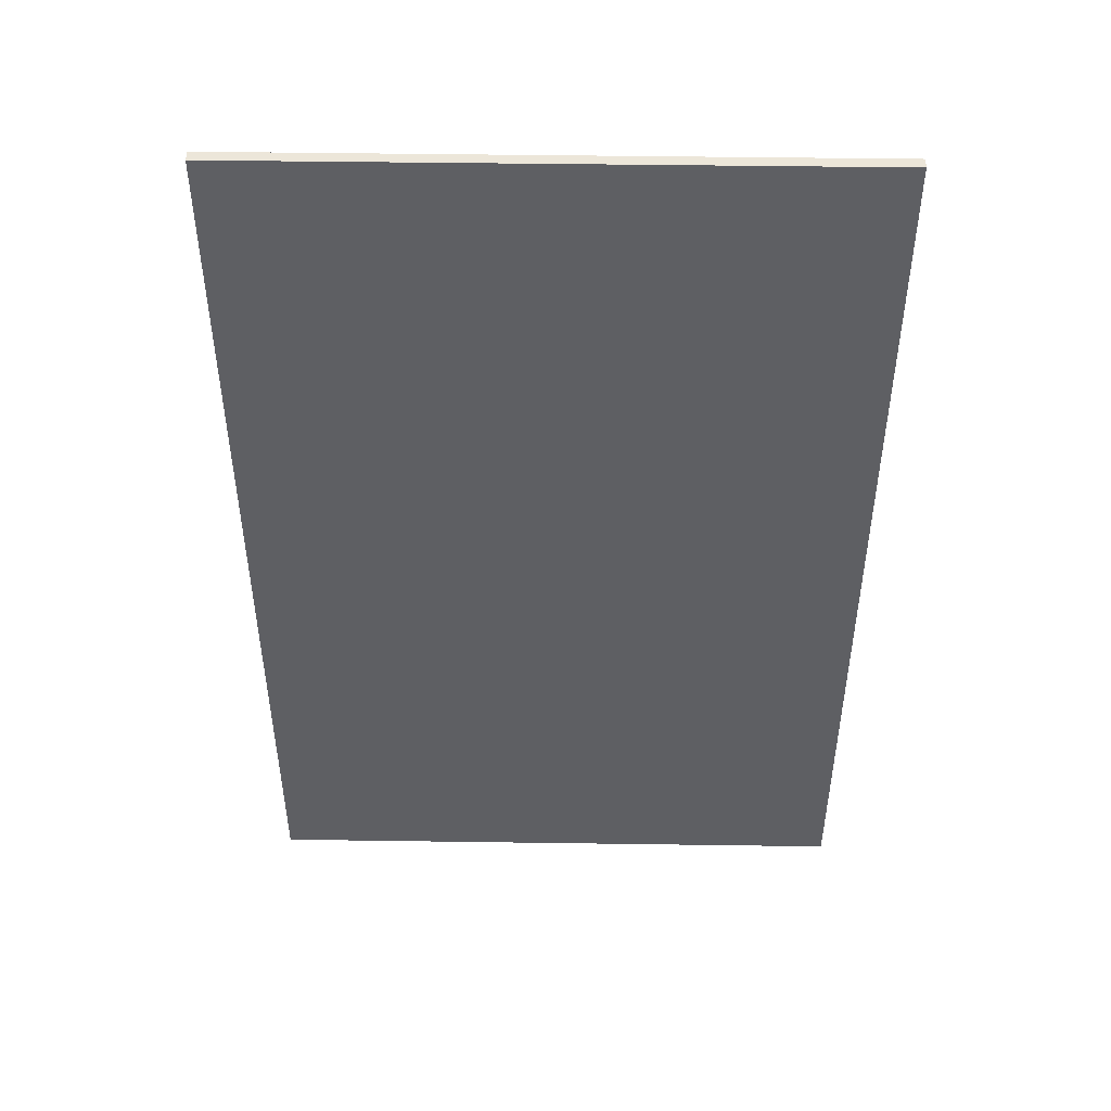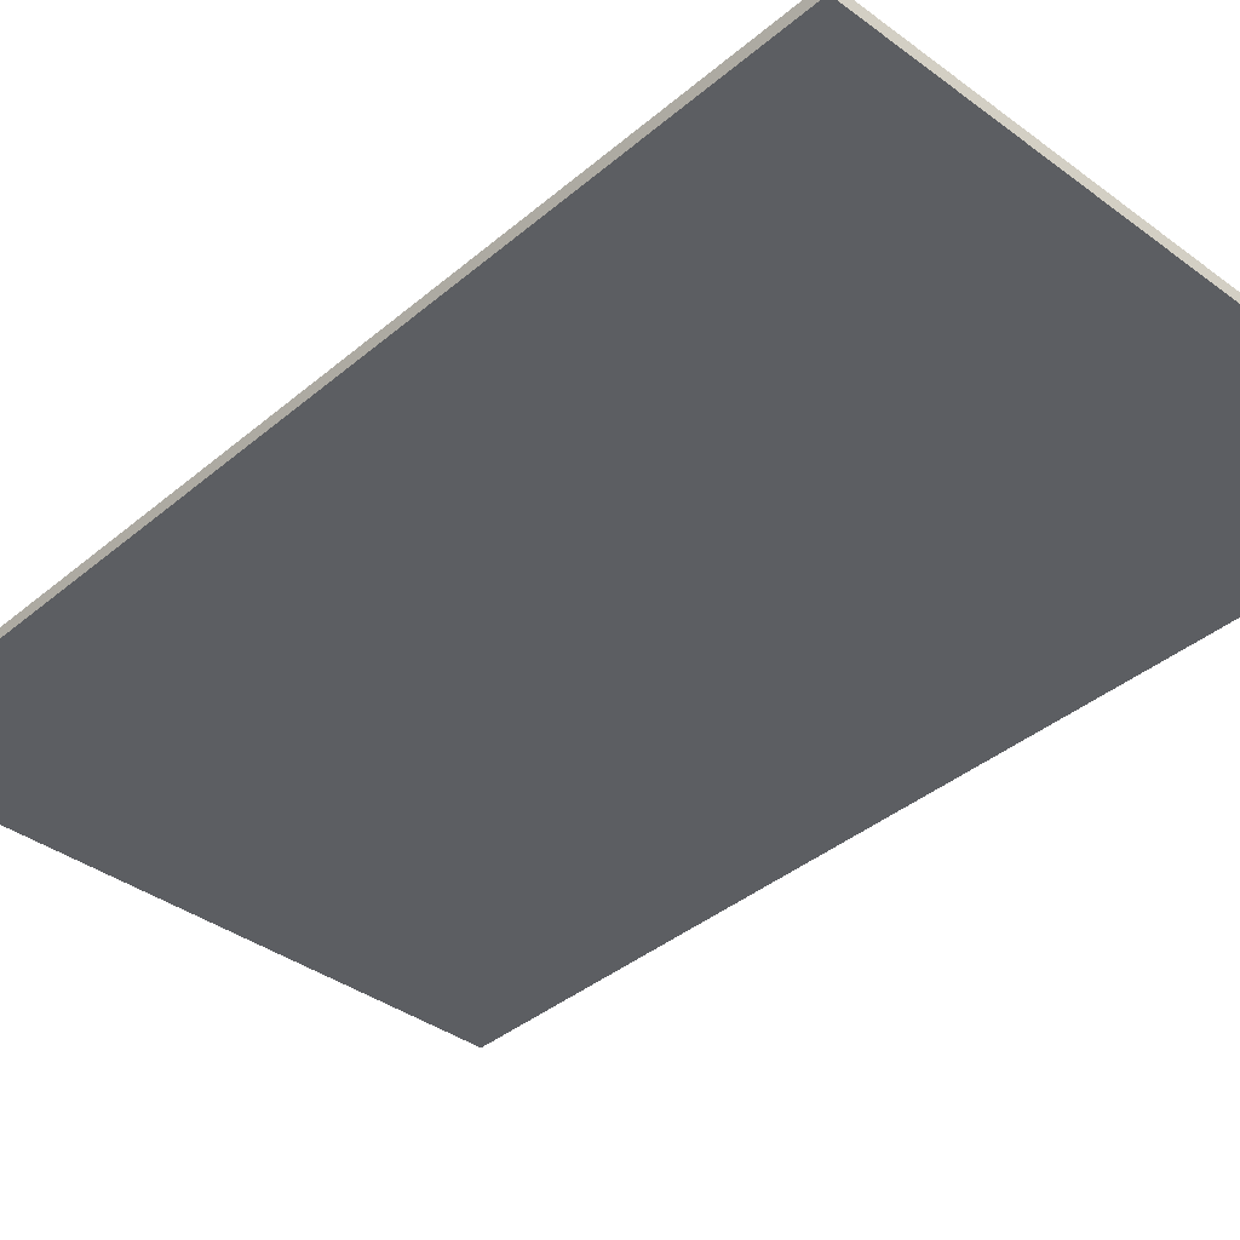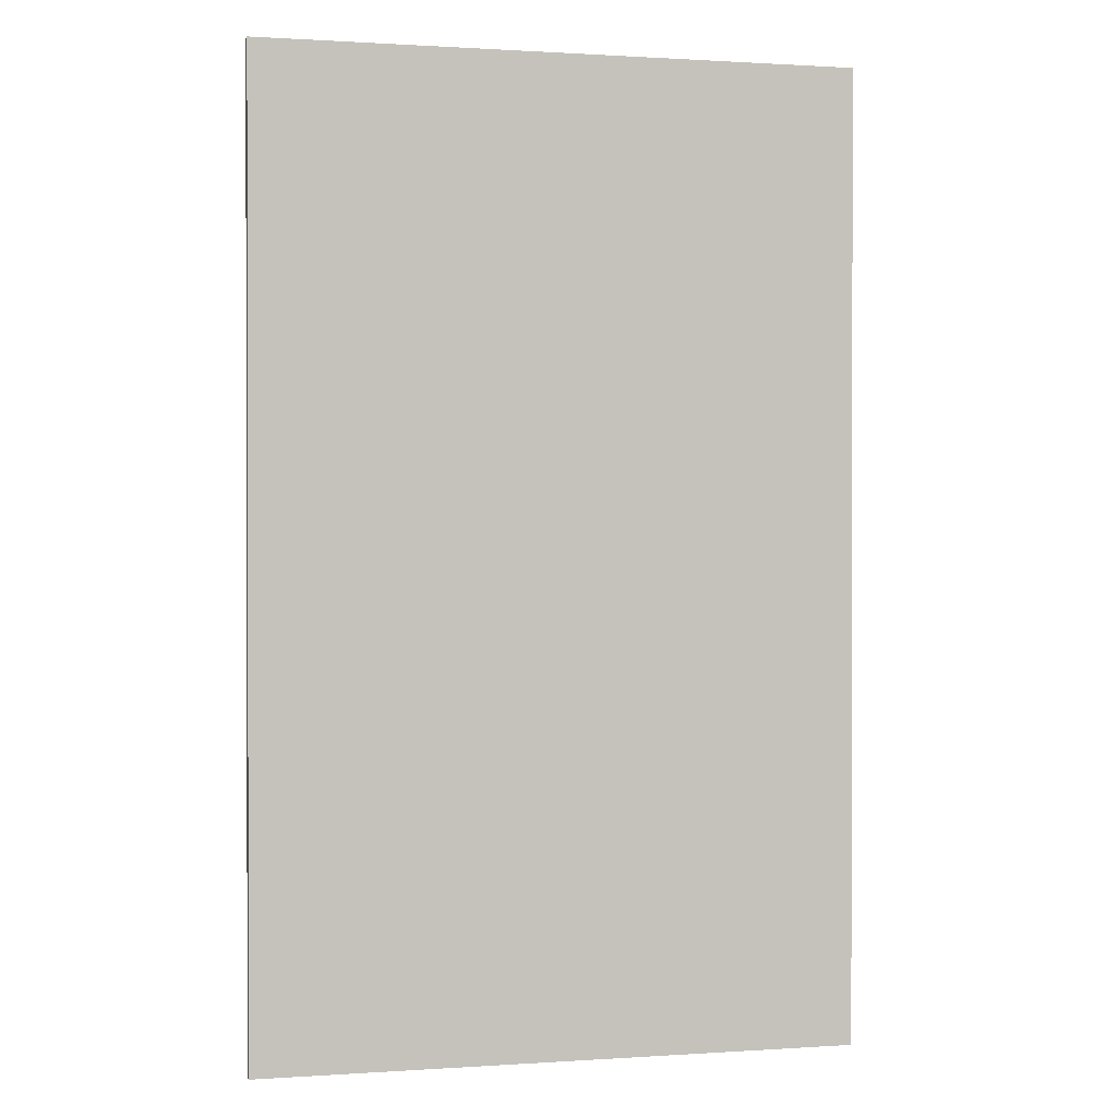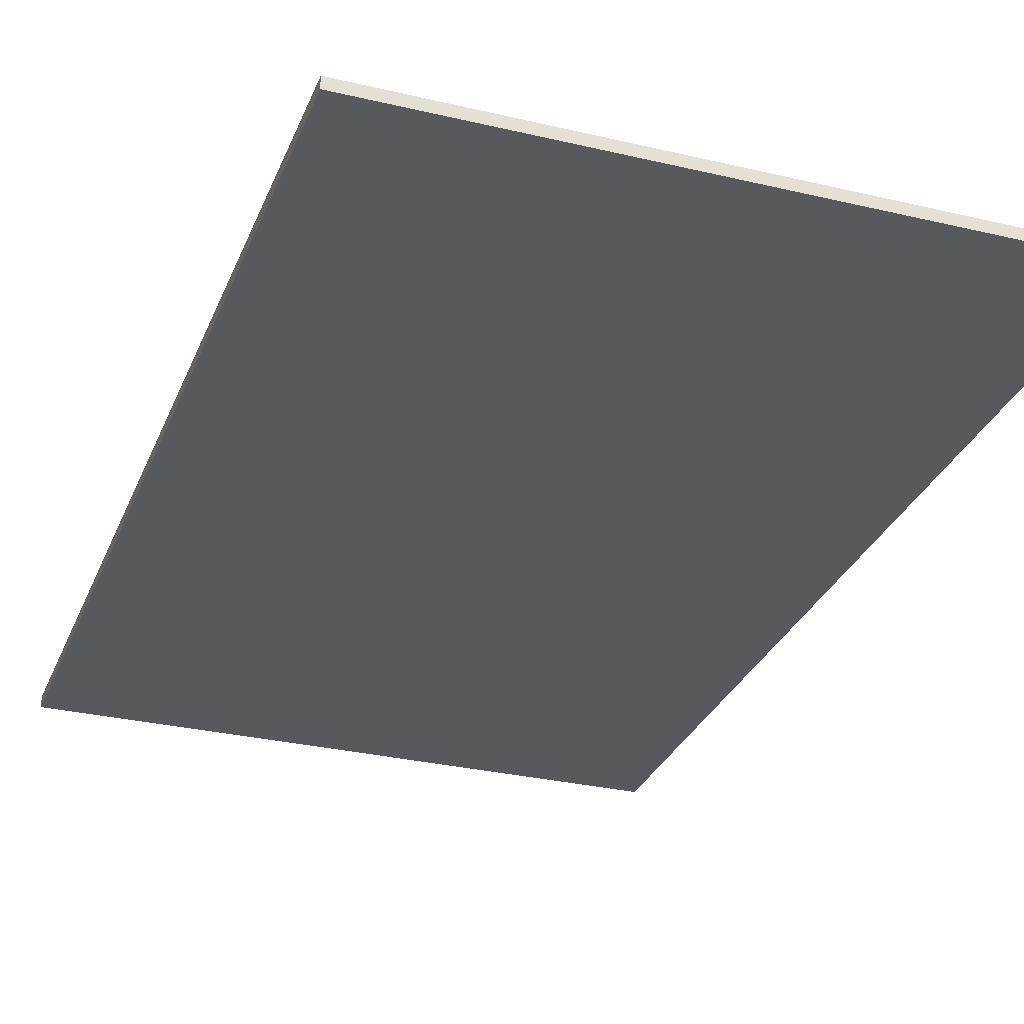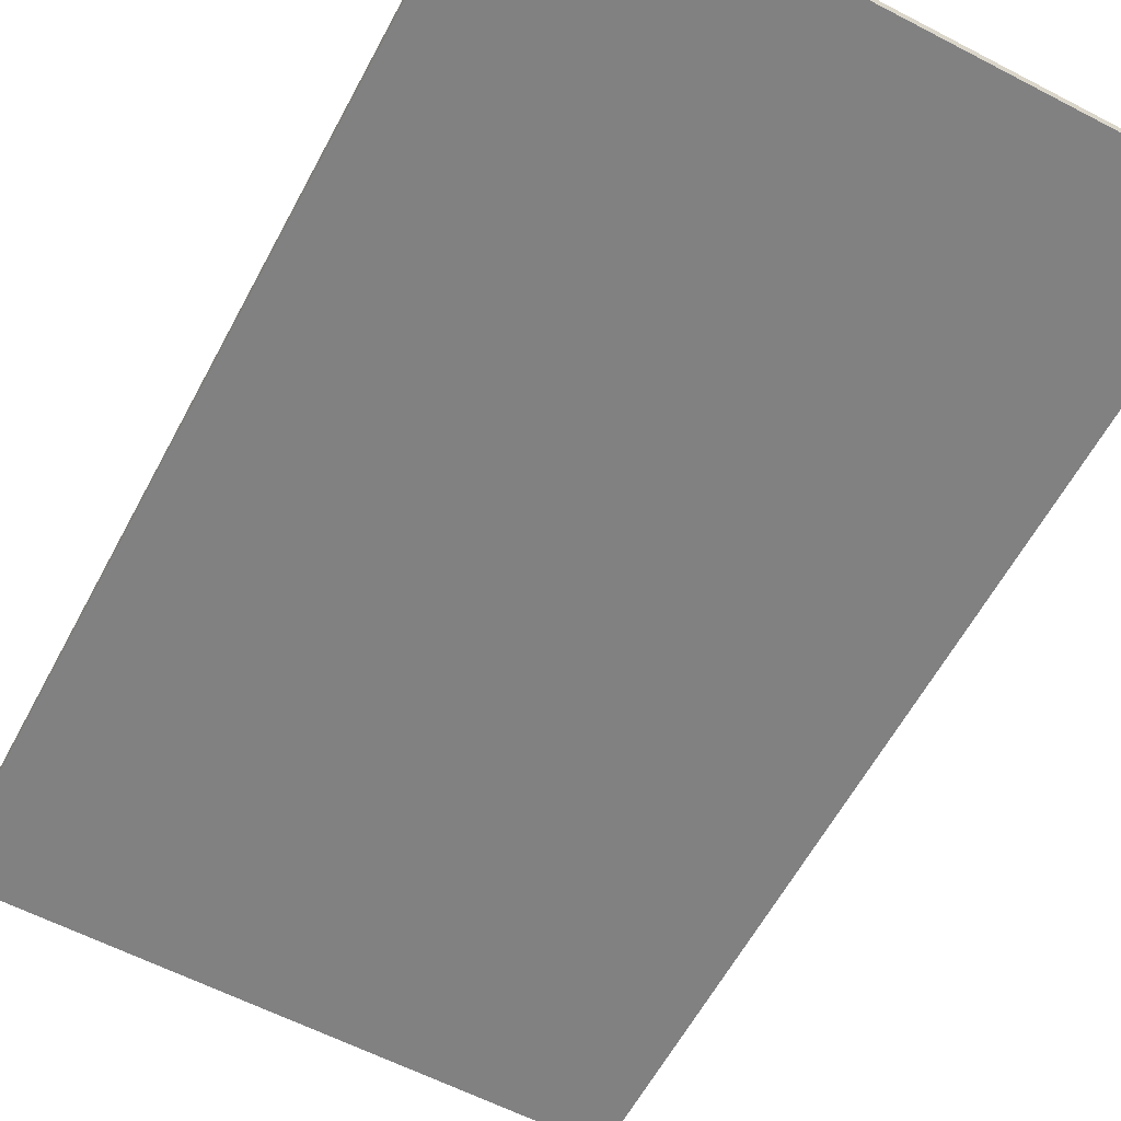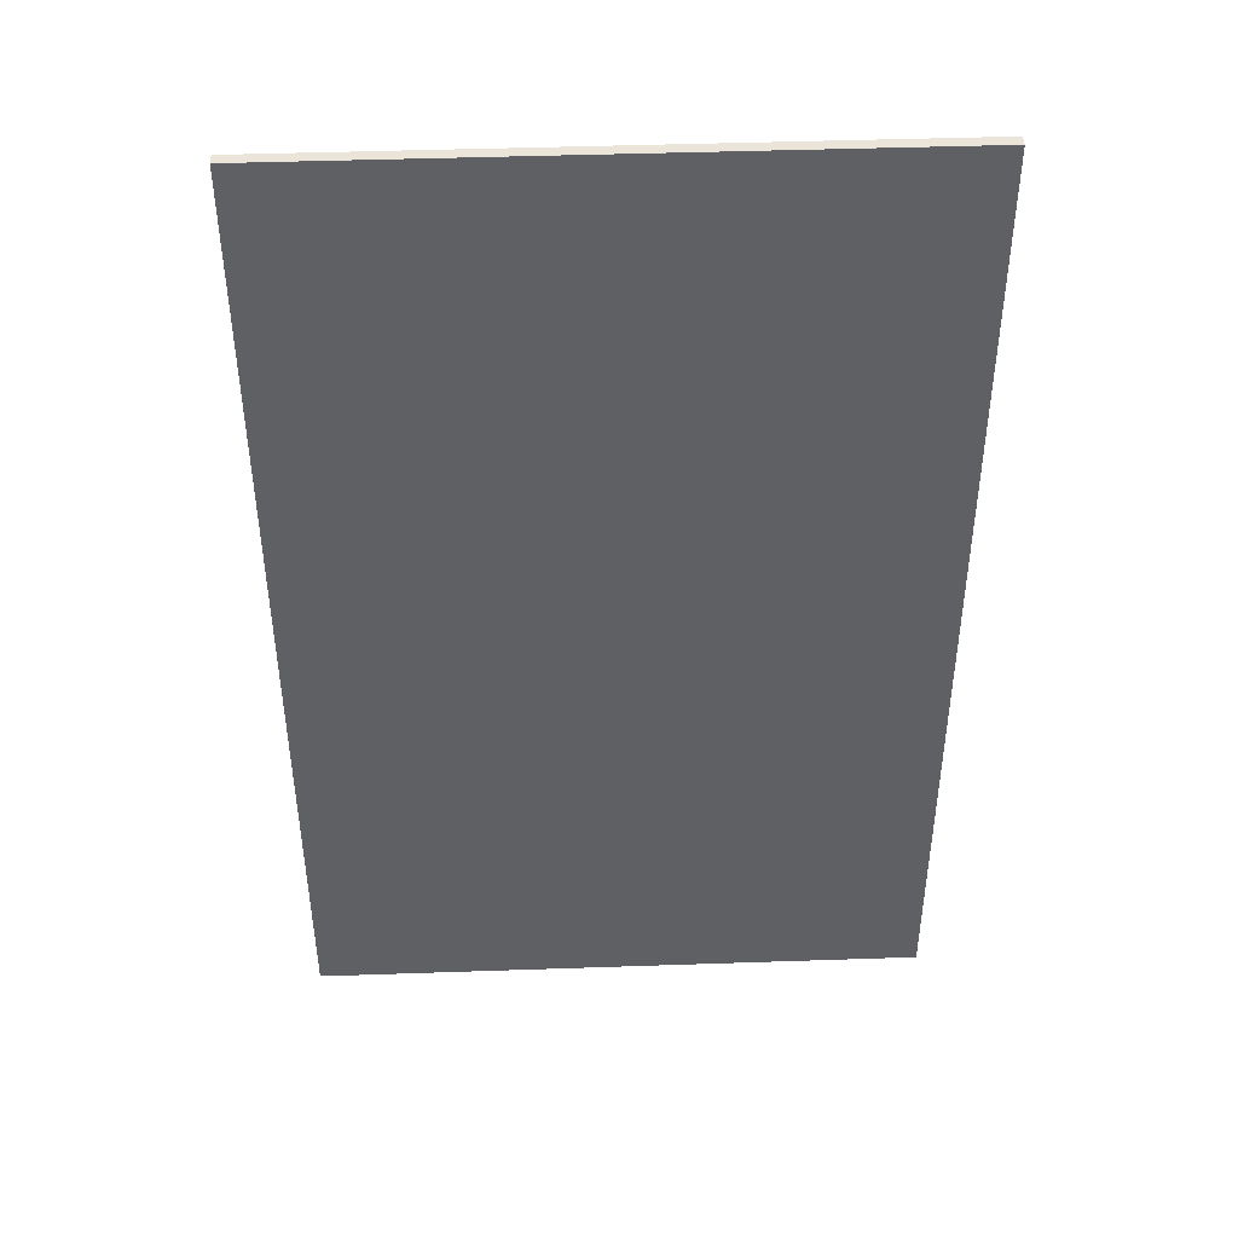
<metadata>
{"format":"obj","ext":"obj","renderer":"f3d","projection":"perspective","resolution":1024,"background":"white","views":[{"elev":48.7,"azim":0.9,"up":"+Y"},{"elev":-38.0,"azim":-43.1,"up":"+Z"},{"elev":0.7,"azim":166.0,"up":"+Y"},{"elev":-29.7,"azim":-19.2,"up":"+Z"},{"elev":-60.4,"azim":152.0,"up":"+Z"},{"elev":44.7,"azim":-2.3,"up":"+Y"}]}
</metadata>
<code>
g screen
v -11.98 45.94 -0.2185
v 11.98 45.94 -0.2185
v 11.98 7.071 -0.2185
v -11.98 7.071 -0.2185
v -11.98 45.94 0.2185
v 11.98 45.94 0.2185
v 11.98 7.071 0.2185
v -11.98 7.071 0.2185
f 1 5 6 2
f 2 6 7 3
f 3 7 8 4
f 4 8 5 1
f 4 1 2 3
f 7 6 5 8

</code>
